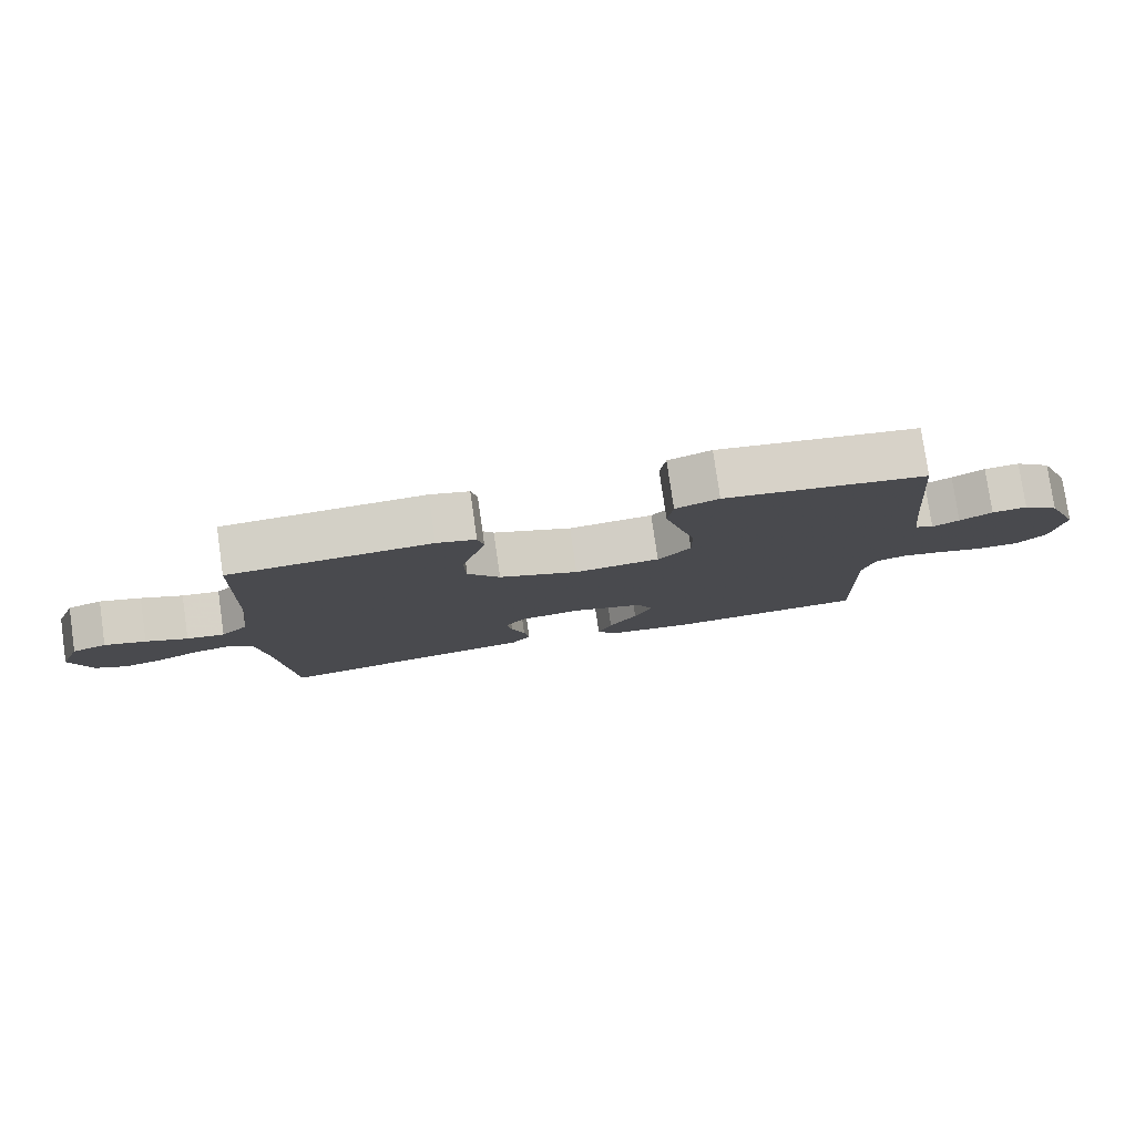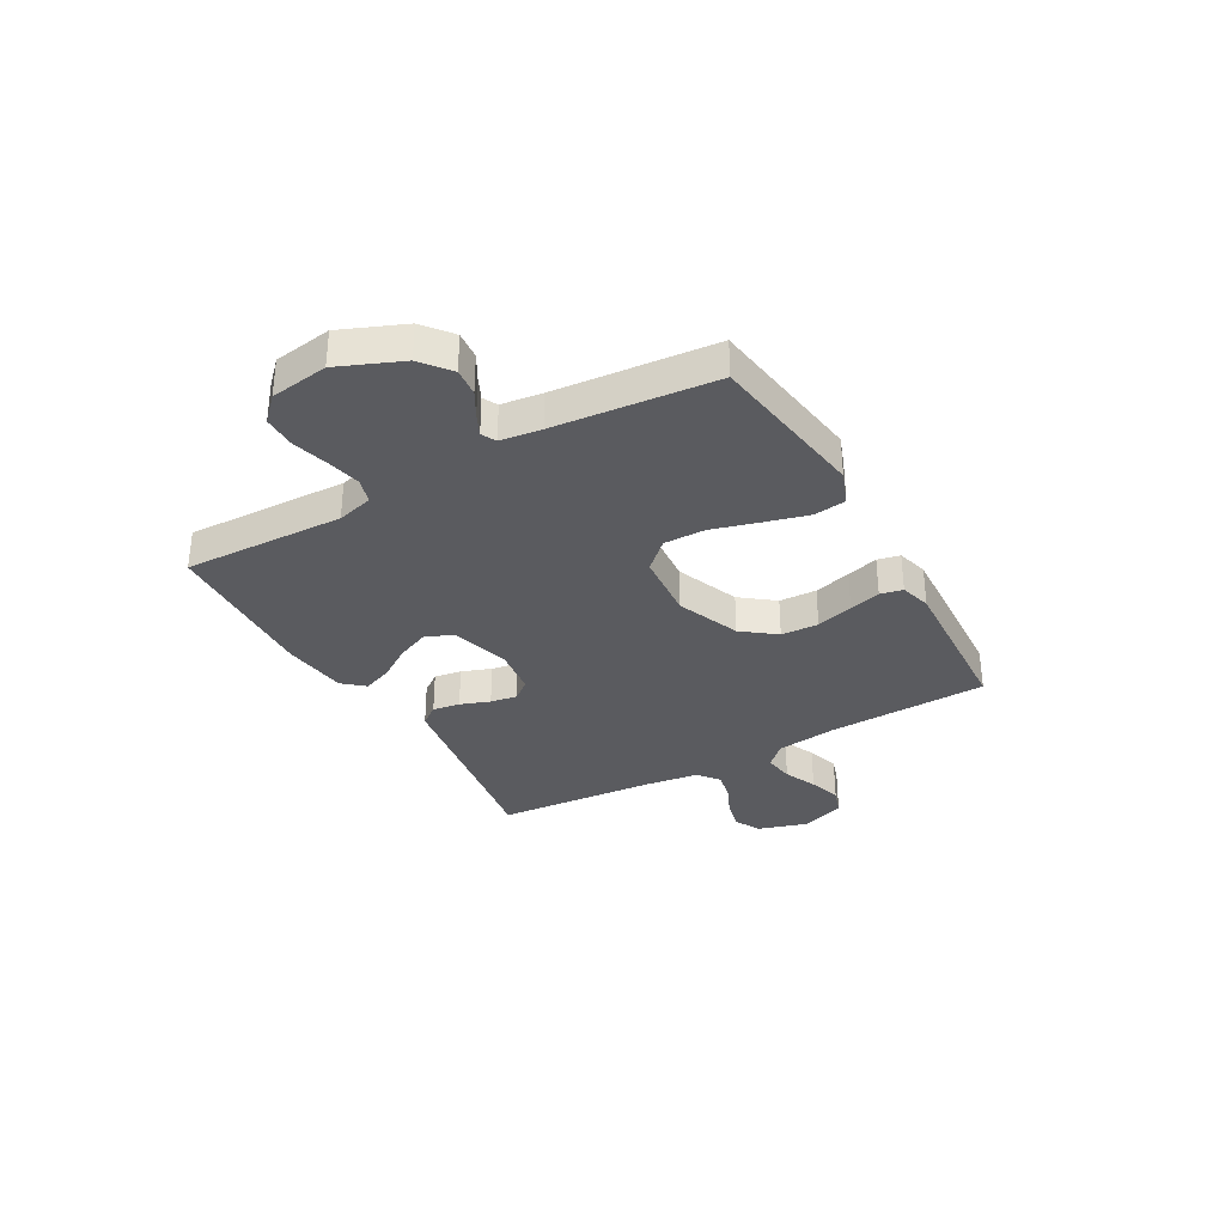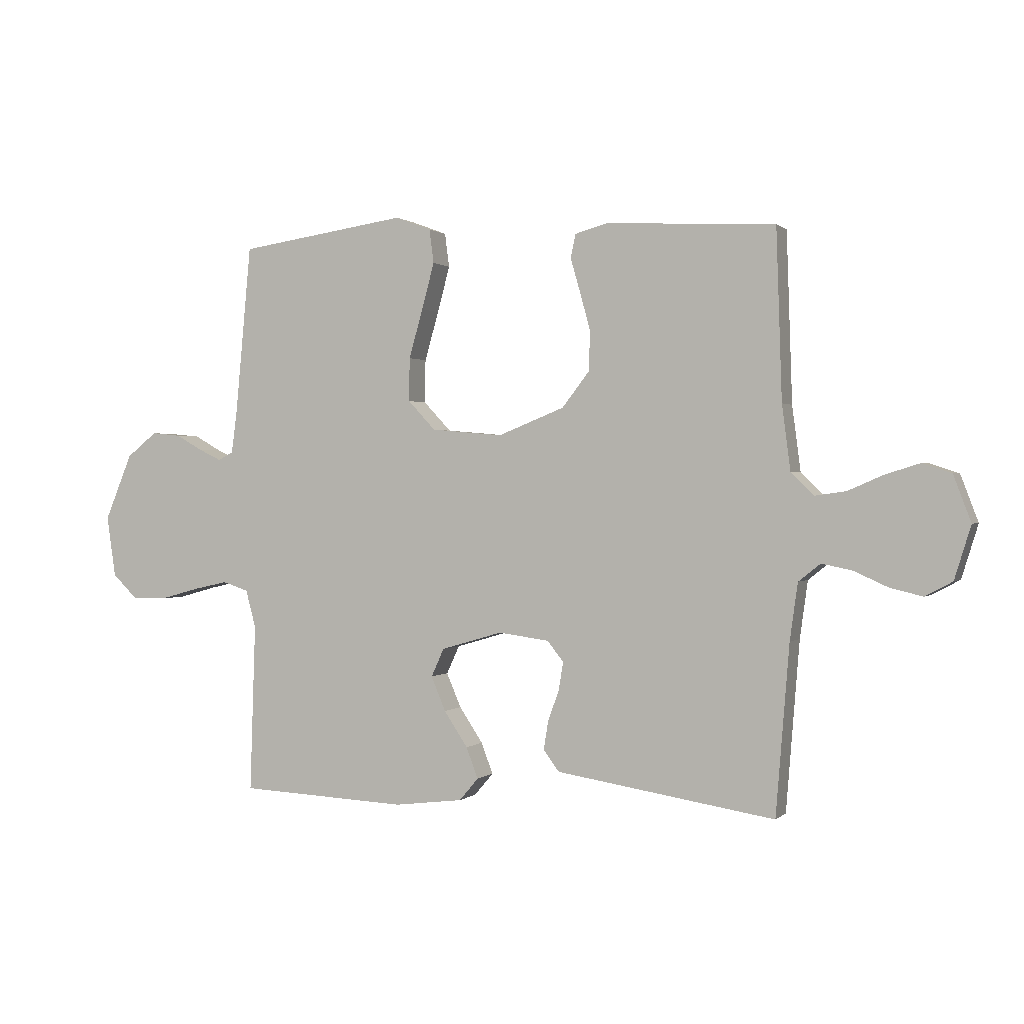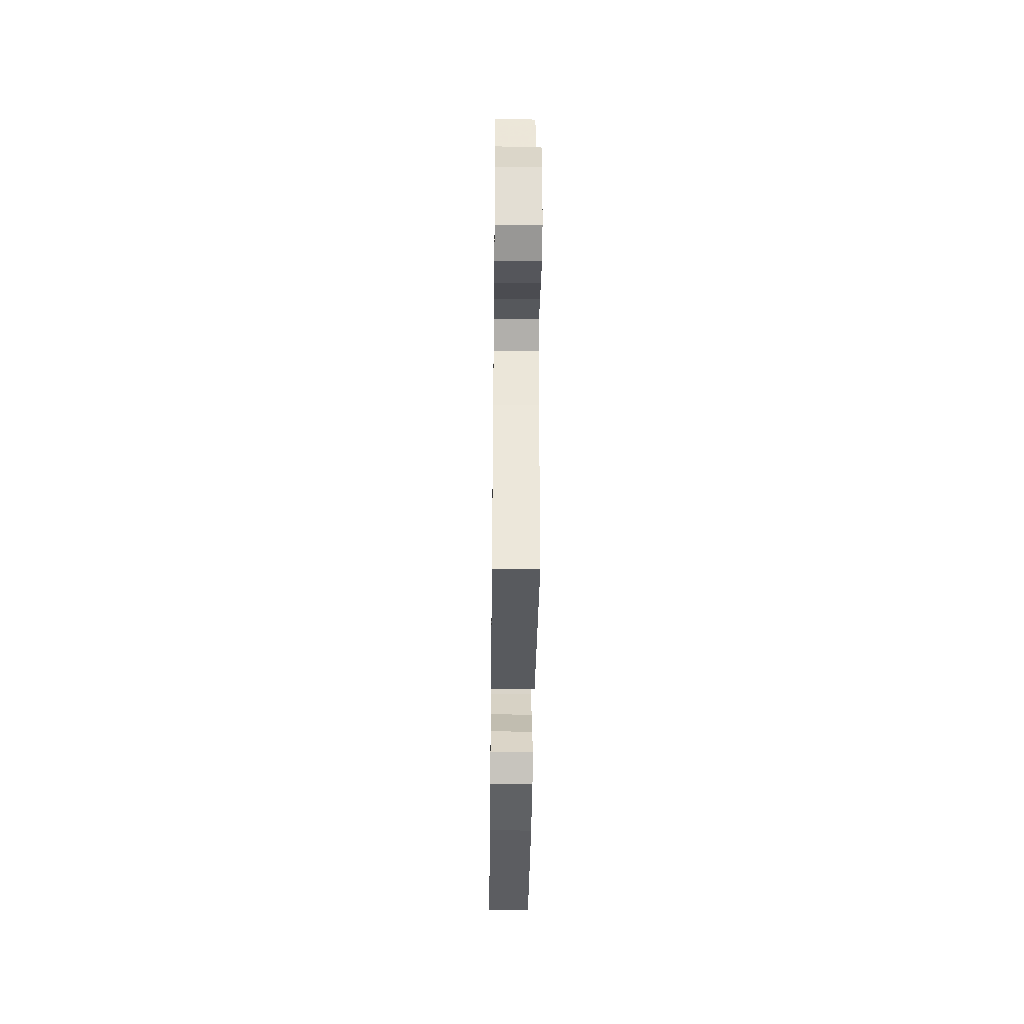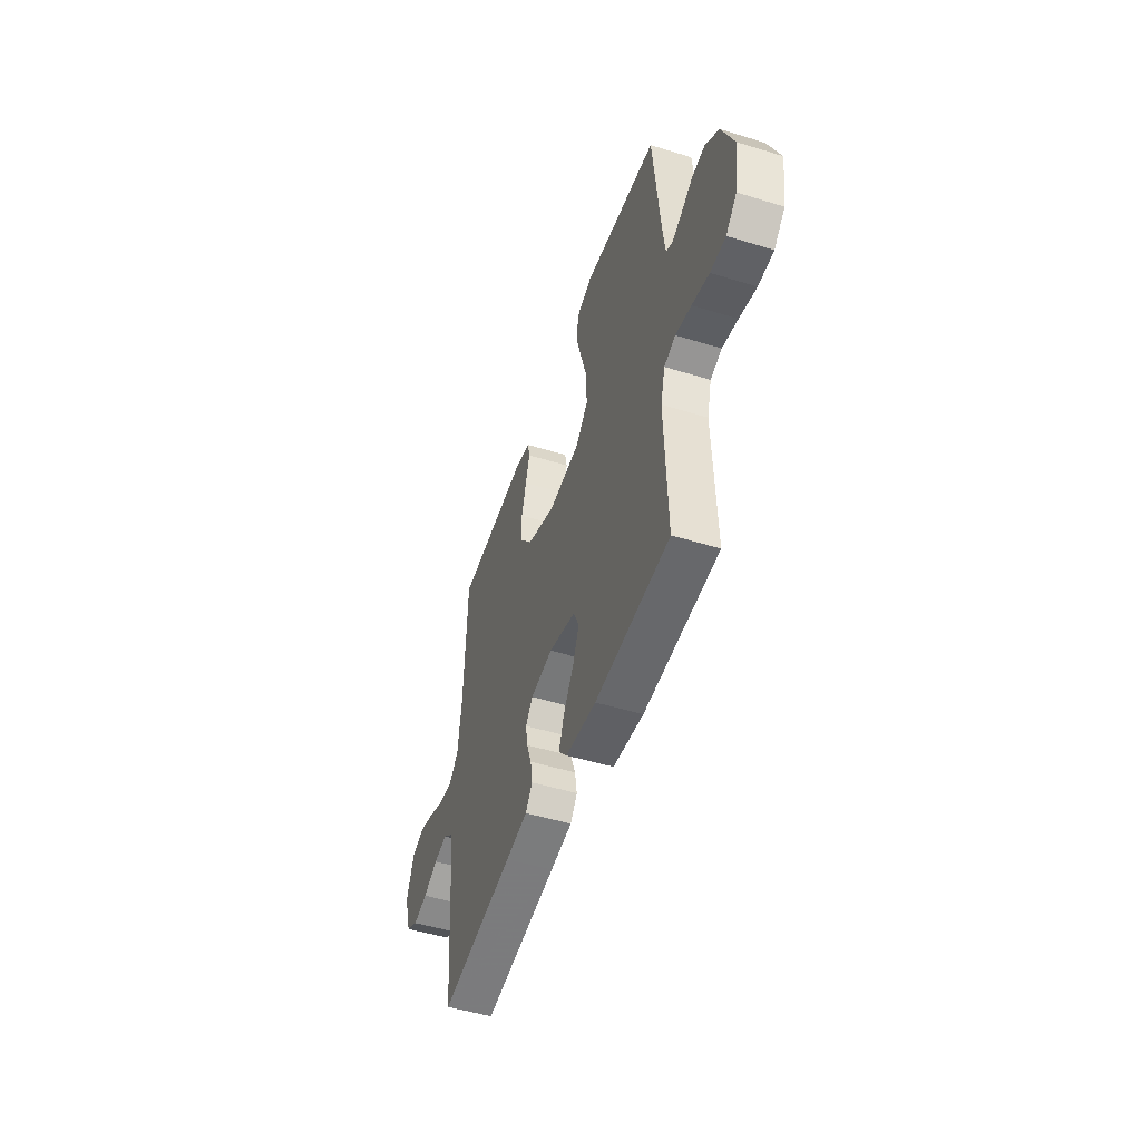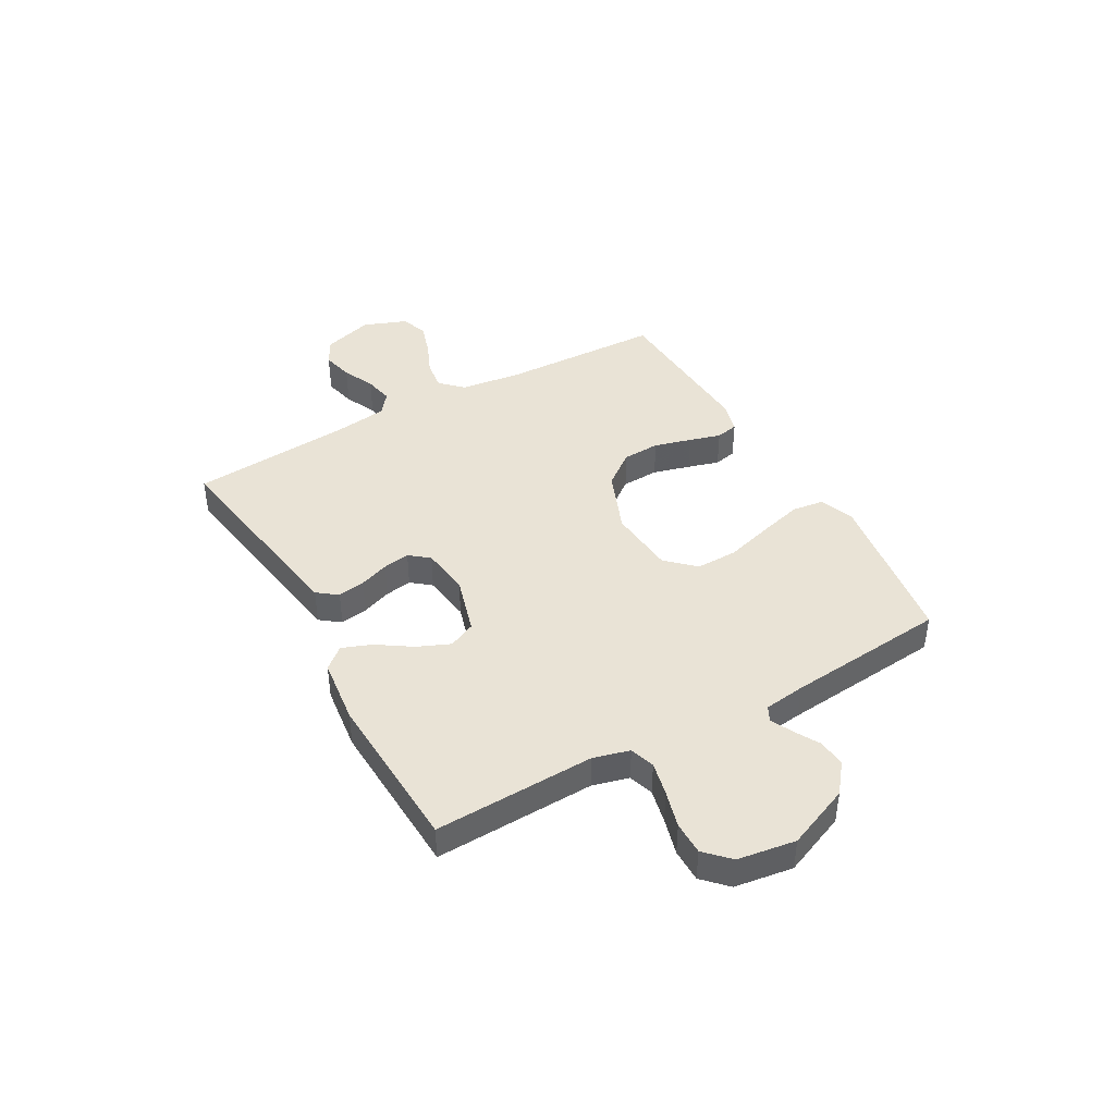
<metadata>
{"format":"obj","ext":"obj","renderer":"f3d","projection":"perspective","resolution":1024,"background":"white","views":[{"elev":79.1,"azim":171.8,"up":"+Z"},{"elev":-33.1,"azim":-60.5,"up":"+Y"},{"elev":0.7,"azim":21.7,"up":"+Z"},{"elev":-39.7,"azim":89.3,"up":"+Z"},{"elev":-49.9,"azim":-108.7,"up":"+Z"},{"elev":42.3,"azim":-119.4,"up":"+Y"}]}
</metadata>
<code>
v -0.5 0.07 -0.5
v -0.49 0.07 -0.2
v -0.508 0.07 -0.133
v -0.554 0.07 -0.118
v -0.617 0.07 -0.132
v -0.686 0.07 -0.151
v -0.748 0.07 -0.151
v -0.792 0.07 -0.108
v -0.808 0.07 0
v -0.759 0.07 0.118
v -0.705 0.07 0.161
v -0.653 0.07 0.156
v -0.605 0.07 0.129
v -0.565 0.07 0.11
v -0.538 0.07 0.124
v -0.528 0.07 0.2
v -0.5 0.07 0.5
v -0.2 0.07 0.544
v -0.136 0.07 0.52
v -0.128 0.07 0.46
v -0.15 0.07 0.378
v -0.175 0.07 0.291
v -0.176 0.07 0.214
v -0.127 0.07 0.162
v 0 0.07 0.151
v 0.118 0.07 0.198
v 0.166 0.07 0.26
v 0.169 0.07 0.33
v 0.15 0.07 0.399
v 0.133 0.07 0.458
v 0.142 0.07 0.5
v 0.2 0.07 0.516
v 0.5 0.07 0.5
v 0.51 0.07 0.2
v 0.525 0.07 0.085
v 0.565 0.07 0.045
v 0.621 0.07 0.053
v 0.683 0.07 0.08
v 0.744 0.07 0.099
v 0.795 0.07 0.082
v 0.826 0.07 0
v 0.797 0.07 -0.094
v 0.749 0.07 -0.12
v 0.691 0.07 -0.106
v 0.631 0.07 -0.079
v 0.577 0.07 -0.068
v 0.538 0.07 -0.099
v 0.524 0.07 -0.2
v 0.5 0.07 -0.5
v 0.2 0.07 -0.453
v 0.111 0.07 -0.439
v 0.083 0.07 -0.402
v 0.091 0.07 -0.351
v 0.111 0.07 -0.296
v 0.119 0.07 -0.246
v 0.09 0.07 -0.21
v 0 0.07 -0.198
v -0.109 0.07 -0.23
v -0.132 0.07 -0.28
v -0.106 0.07 -0.341
v -0.064 0.07 -0.404
v -0.043 0.07 -0.459
v -0.077 0.07 -0.499
v -0.2 0.07 -0.514
v -0.5 0 -0.5
v -0.49 0 -0.2
v -0.508 0 -0.133
v -0.554 0 -0.118
v -0.617 0 -0.132
v -0.686 0 -0.151
v -0.748 0 -0.151
v -0.792 0 -0.108
v -0.808 0 0
v -0.759 0 0.118
v -0.705 0 0.161
v -0.653 0 0.156
v -0.605 0 0.129
v -0.565 0 0.11
v -0.538 0 0.124
v -0.528 0 0.2
v -0.5 0 0.5
v -0.2 0 0.544
v -0.136 0 0.52
v -0.128 0 0.46
v -0.15 0 0.378
v -0.175 0 0.291
v -0.176 0 0.214
v -0.127 0 0.162
v 0 0 0.151
v 0.118 0 0.198
v 0.166 0 0.26
v 0.169 0 0.33
v 0.15 0 0.399
v 0.133 0 0.458
v 0.142 0 0.5
v 0.2 0 0.516
v 0.5 0 0.5
v 0.51 0 0.2
v 0.525 0 0.085
v 0.565 0 0.045
v 0.621 0 0.053
v 0.683 0 0.08
v 0.744 0 0.099
v 0.795 0 0.082
v 0.826 0 0
v 0.797 0 -0.094
v 0.749 0 -0.12
v 0.691 0 -0.106
v 0.631 0 -0.079
v 0.577 0 -0.068
v 0.538 0 -0.099
v 0.524 0 -0.2
v 0.5 0 -0.5
v 0.2 0 -0.453
v 0.111 0 -0.439
v 0.083 0 -0.402
v 0.091 0 -0.351
v 0.111 0 -0.296
v 0.119 0 -0.246
v 0.09 0 -0.21
v 0 0 -0.198
v -0.109 0 -0.23
v -0.132 0 -0.28
v -0.106 0 -0.341
v -0.064 0 -0.404
v -0.043 0 -0.459
v -0.077 0 -0.499
v -0.2 0 -0.514
f 63 64 1 2
f 60 61 62 63
f 59 60 63 2
f 58 59 2 3
f 57 58 3 4
f 56 57 4
f 51 52 53 54
f 51 54 55
f 48 49 50 51
f 47 48 51 55
f 46 47 55 56
f 42 43 44 45
f 42 45 46
f 41 42 46
f 40 41 46
f 37 38 39 40
f 37 40 46 56
f 31 32 33 34
f 29 30 31 34
f 28 29 34 35
f 27 28 35 36
f 19 20 21 22
f 17 18 19 22
f 16 17 22 23
f 15 16 23 24
f 10 11 12 13
f 10 13 14
f 9 10 14
f 8 9 14
f 5 6 7 8
f 4 5 8 14
f 36 37 56 4
f 26 27 36
f 25 26 36 4
f 15 24 25
f 4 14 15 25
f 66 65 128 127
f 127 126 125 124
f 66 127 124 123
f 67 66 123 122
f 68 67 122 121
f 68 121 120
f 118 117 116 115
f 119 118 115
f 115 114 113 112
f 119 115 112 111
f 120 119 111 110
f 109 108 107 106
f 110 109 106
f 110 106 105
f 110 105 104
f 104 103 102 101
f 120 110 104 101
f 98 97 96 95
f 98 95 94 93
f 99 98 93 92
f 100 99 92 91
f 86 85 84 83
f 86 83 82 81
f 87 86 81 80
f 88 87 80 79
f 77 76 75 74
f 78 77 74
f 78 74 73
f 78 73 72
f 72 71 70 69
f 78 72 69 68
f 68 120 101 100
f 100 91 90
f 68 100 90 89
f 89 88 79
f 89 79 78 68
f 1 65 66 2
f 2 66 67 3
f 3 67 68 4
f 4 68 69 5
f 5 69 70 6
f 6 70 71 7
f 7 71 72 8
f 8 72 73 9
f 9 73 74 10
f 10 74 75 11
f 11 75 76 12
f 12 76 77 13
f 13 77 78 14
f 14 78 79 15
f 15 79 80 16
f 16 80 81 17
f 17 81 82 18
f 18 82 83 19
f 19 83 84 20
f 20 84 85 21
f 21 85 86 22
f 22 86 87 23
f 23 87 88 24
f 24 88 89 25
f 25 89 90 26
f 26 90 91 27
f 27 91 92 28
f 28 92 93 29
f 29 93 94 30
f 30 94 95 31
f 31 95 96 32
f 32 96 97 33
f 33 97 98 34
f 34 98 99 35
f 35 99 100 36
f 36 100 101 37
f 37 101 102 38
f 38 102 103 39
f 39 103 104 40
f 40 104 105 41
f 41 105 106 42
f 42 106 107 43
f 43 107 108 44
f 44 108 109 45
f 45 109 110 46
f 46 110 111 47
f 47 111 112 48
f 48 112 113 49
f 49 113 114 50
f 50 114 115 51
f 51 115 116 52
f 52 116 117 53
f 53 117 118 54
f 54 118 119 55
f 55 119 120 56
f 56 120 121 57
f 57 121 122 58
f 58 122 123 59
f 59 123 124 60
f 60 124 125 61
f 61 125 126 62
f 62 126 127 63
f 63 127 128 64
f 64 128 65 1

</code>
